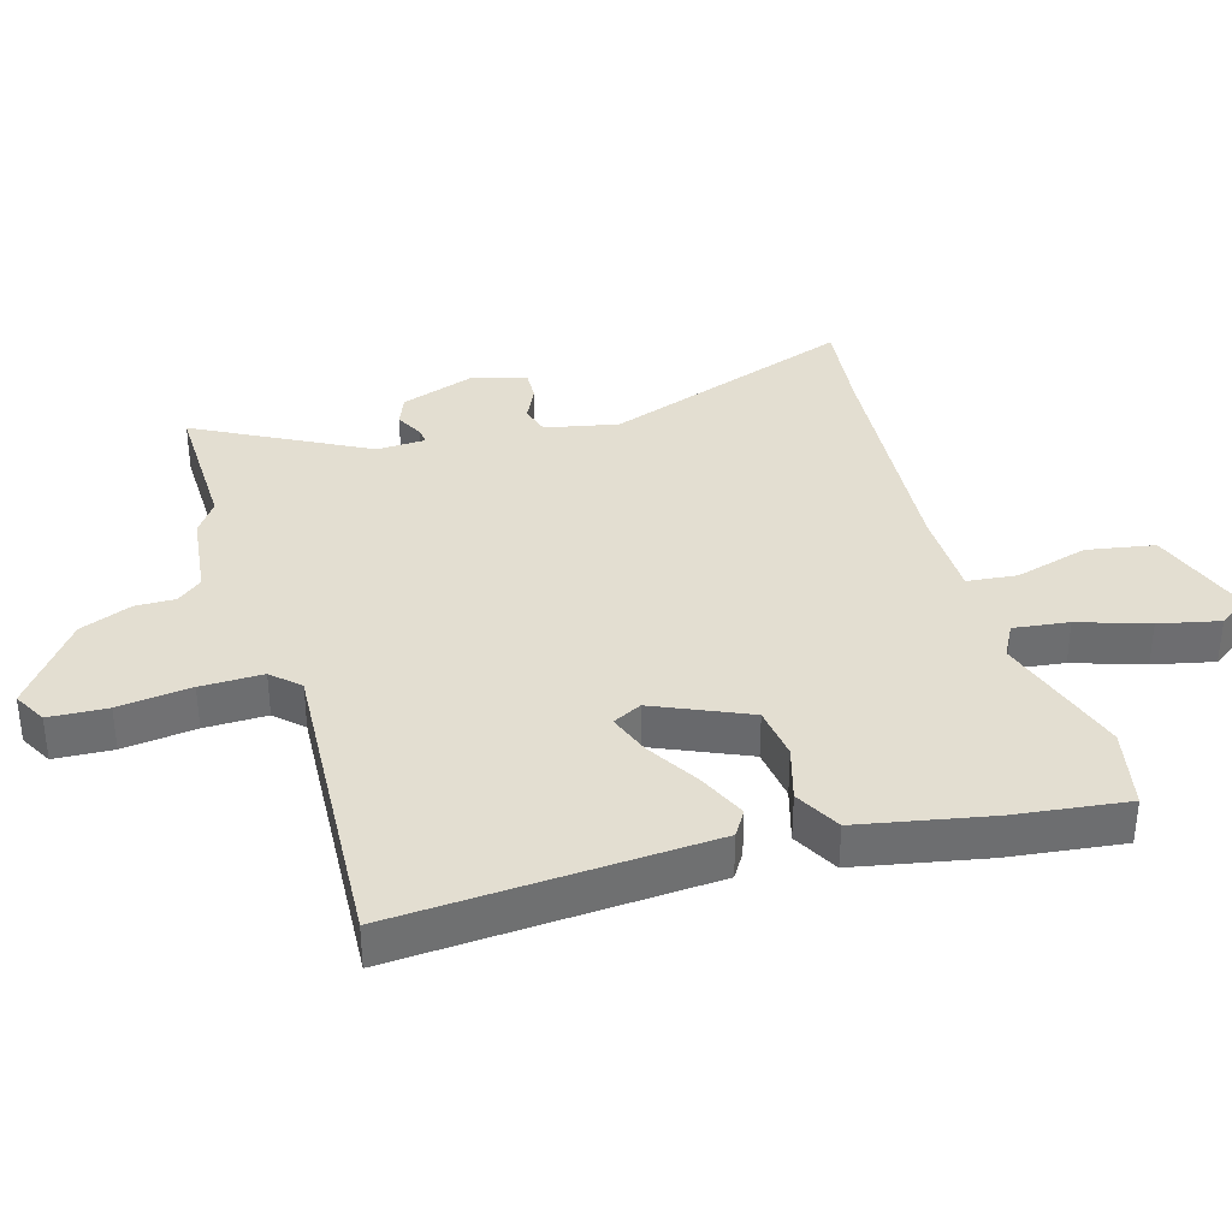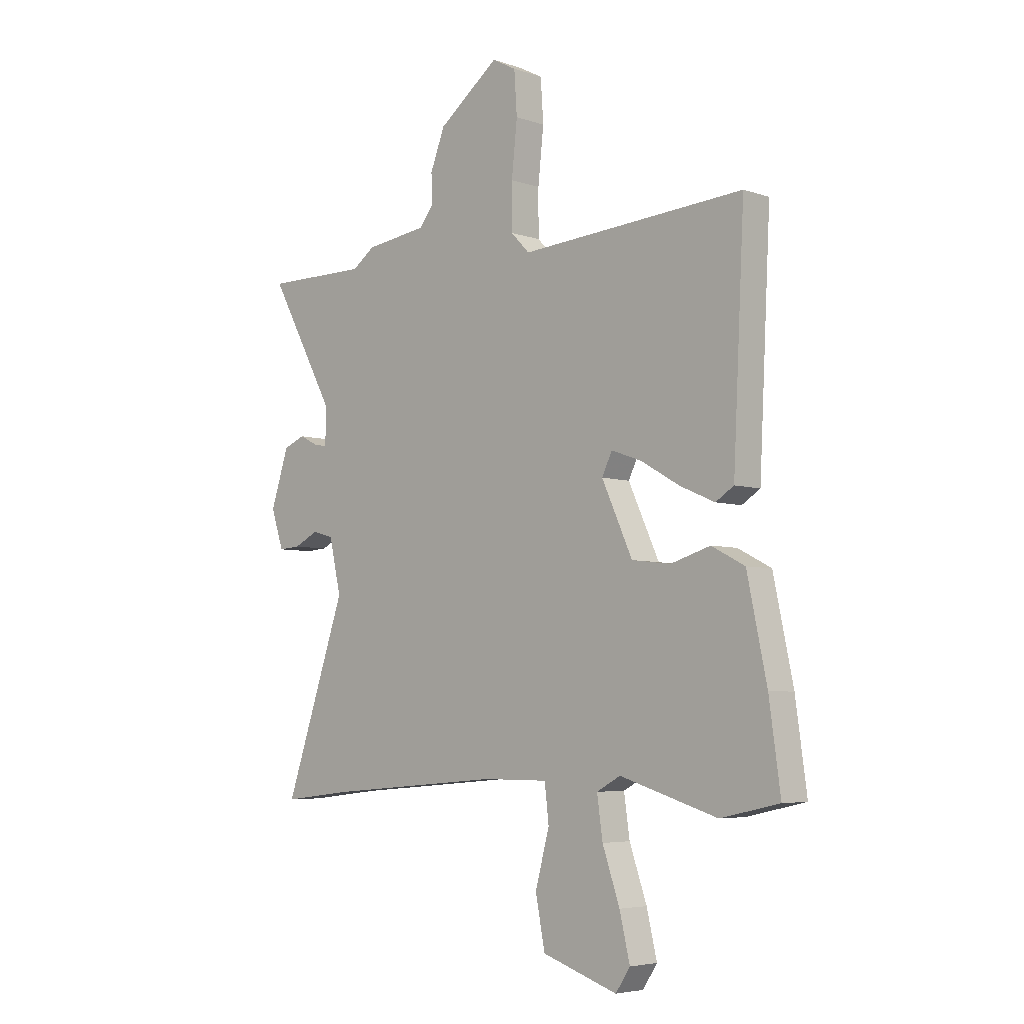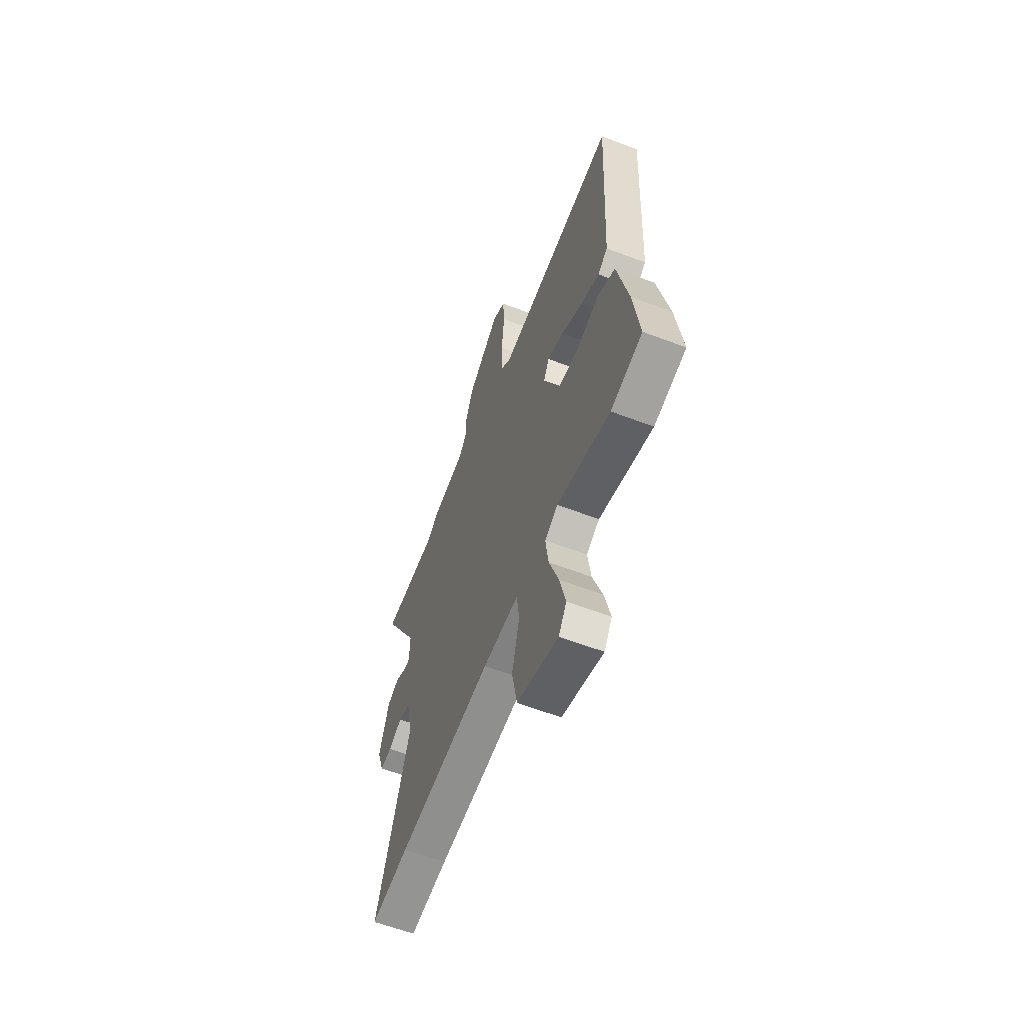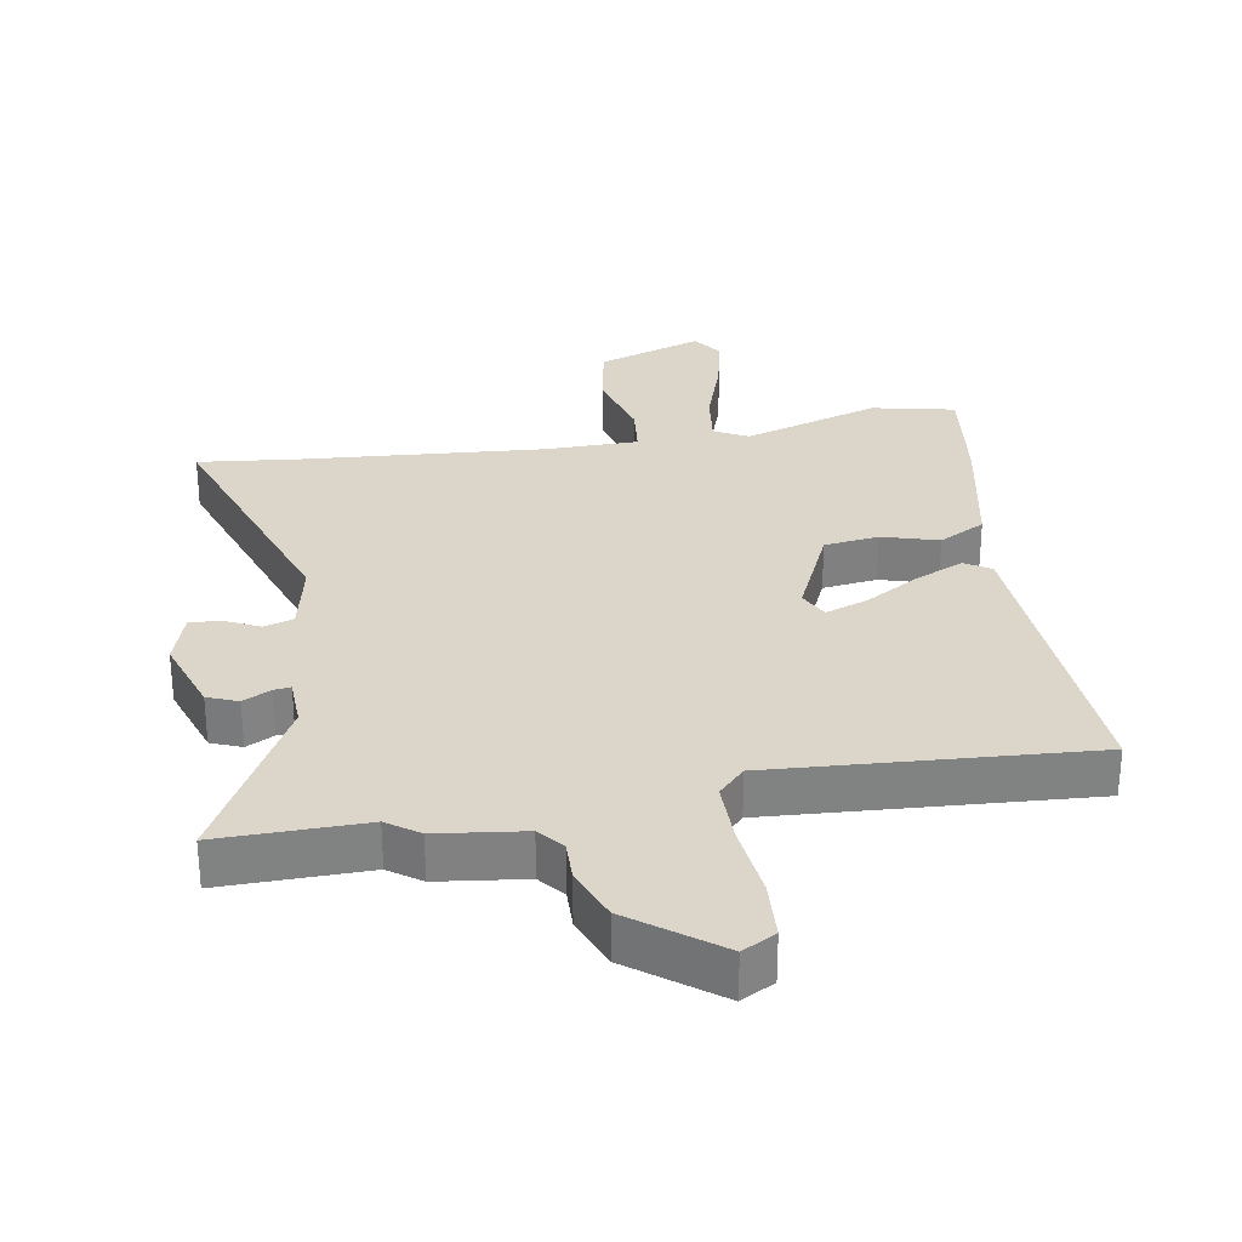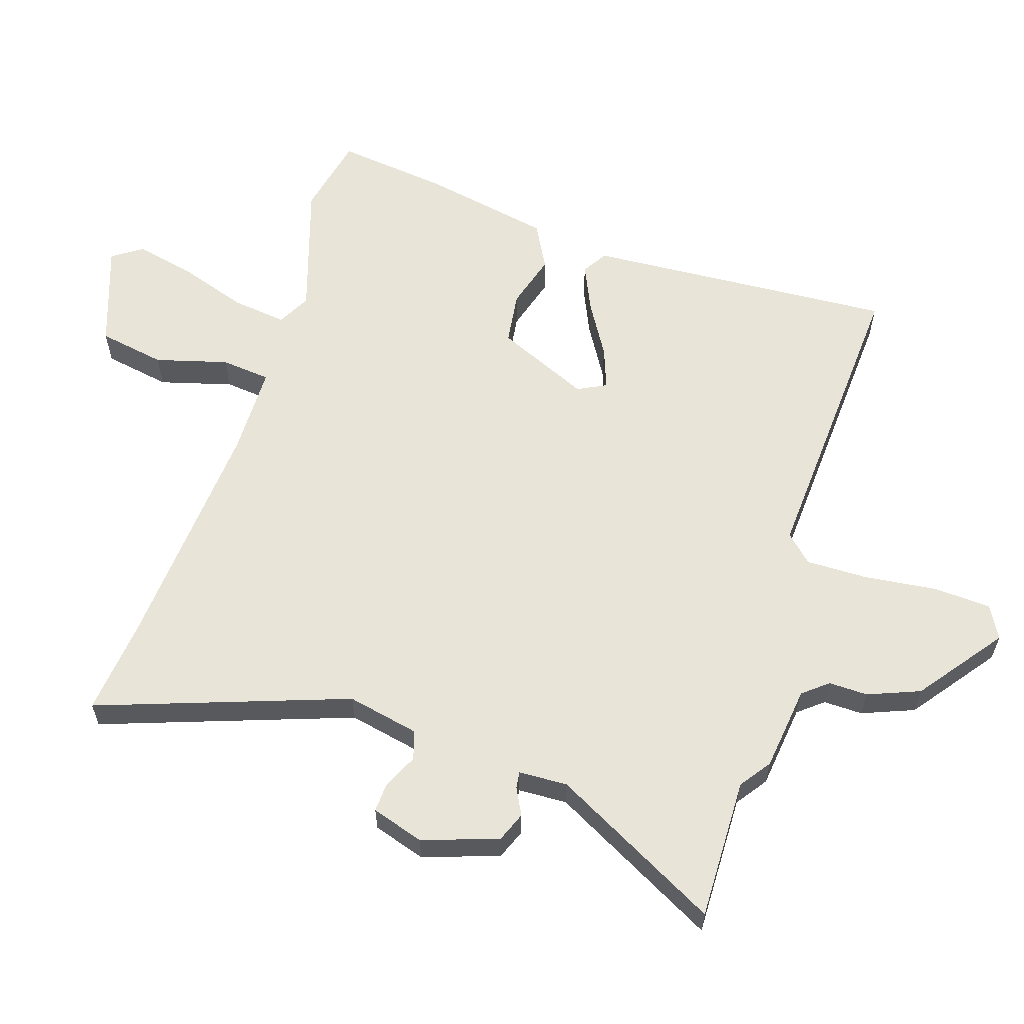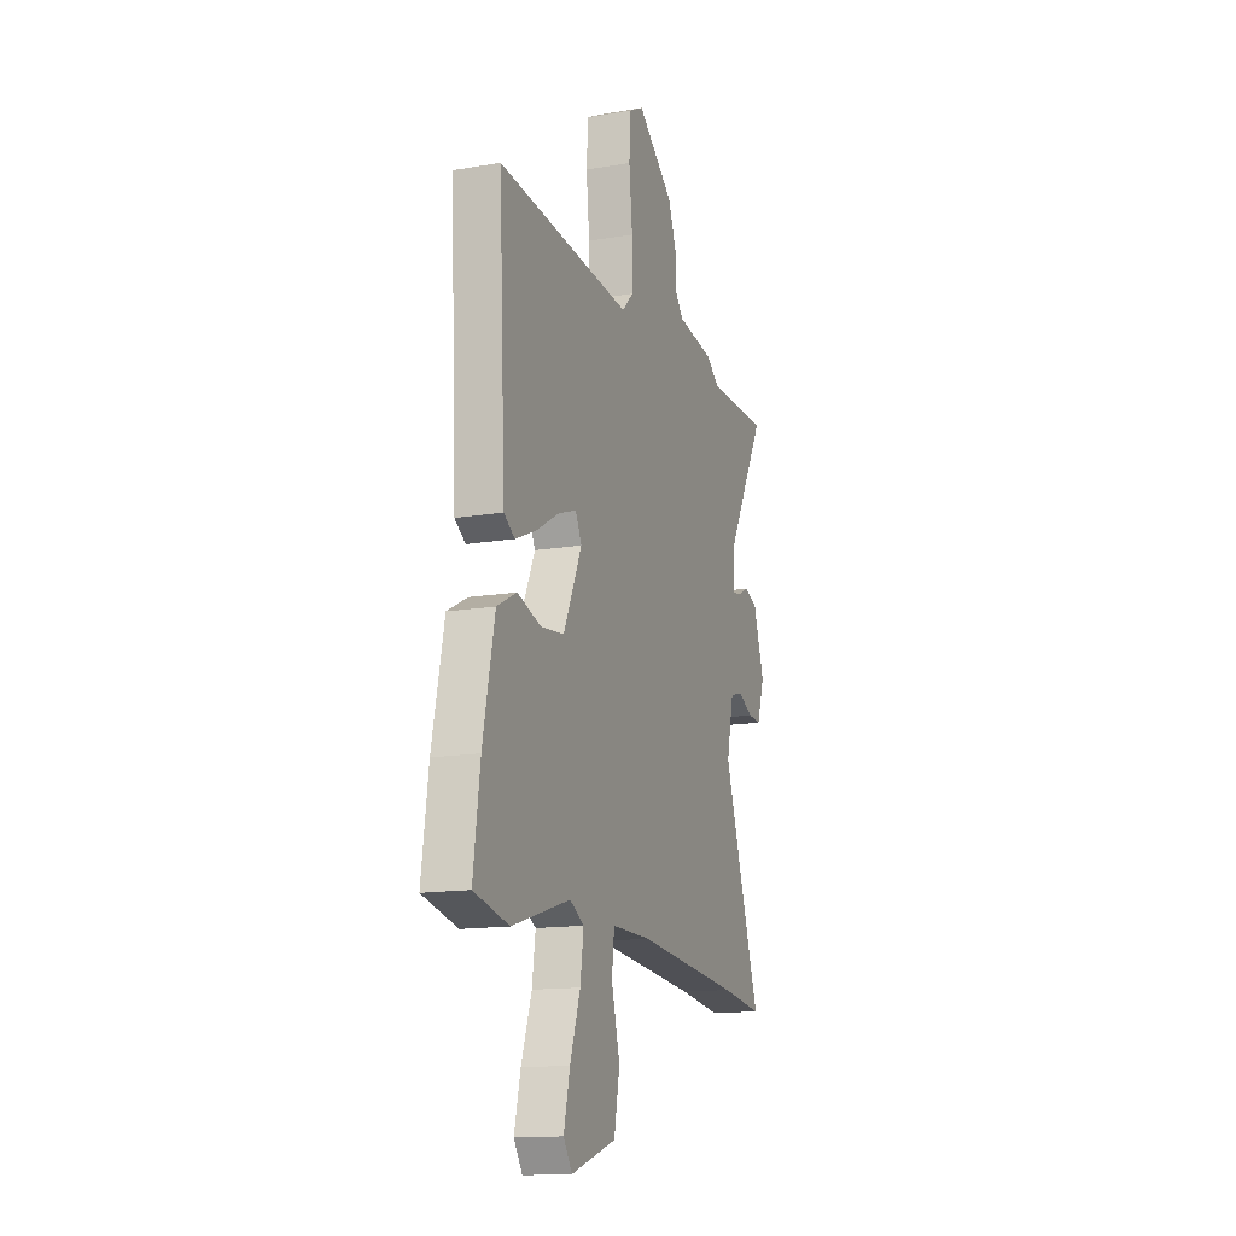
<metadata>
{"format":"obj","ext":"obj","renderer":"f3d","projection":"perspective","resolution":1024,"background":"white","views":[{"elev":36.2,"azim":72.8,"up":"+Y"},{"elev":-5.1,"azim":43.5,"up":"+Z"},{"elev":-60.4,"azim":68.7,"up":"+Z"},{"elev":29.8,"azim":-10.2,"up":"+Y"},{"elev":60.0,"azim":-72.9,"up":"+Y"},{"elev":-14.7,"azim":110.1,"up":"+Z"}]}
</metadata>
<code>
v 0.559 0.07 -0.487
v 0.434 0.07 -0.515
v 0.225 0.07 -0.451
v 0.174 0.07 -0.479
v 0.186 0.07 -0.564
v 0.223 0.07 -0.671
v 0.245 0.07 -0.764
v 0.214 0.07 -0.811
v 0.053 0.07 -0.757
v 0.033 0.07 -0.653
v 0.063 0.07 -0.54
v 0.054 0.07 -0.463
v -0.087 0.07 -0.463
v -0.459 0.07 -0.495
v -0.609 0.07 -0.513
v -0.477 0.07 -0.124
v -0.502 0.07 -0.012
v -0.547 0.07 0.001
v -0.6 0.07 -0.025
v -0.646 0.07 -0.028
v -0.673 0.07 0.053
v -0.634 0.07 0.171
v -0.588 0.07 0.19
v -0.546 0.07 0.169
v -0.52 0.07 0.166
v -0.518 0.07 0.242
v -0.66 0.07 0.501
v -0.439 0.07 0.5
v -0.391 0.07 0.535
v -0.259 0.07 0.553
v -0.228 0.07 0.592
v -0.23 0.07 0.653
v -0.199 0.07 0.734
v -0.069 0.07 0.834
v -0.018 0.07 0.807
v -0.012 0.07 0.717
v -0.024 0.07 0.604
v -0.024 0.07 0.508
v 0.016 0.07 0.467
v 0.495 0.07 0.502
v 0.471 0.07 0.02
v 0.432 0.07 -0.005
v 0.358 0.07 0.027
v 0.275 0.07 0.075
v 0.21 0.07 0.098
v 0.188 0.07 0.053
v 0.254 0.07 -0.091
v 0.337 0.07 -0.101
v 0.422 0.07 -0.075
v 0.493 0.07 -0.112
v 0.535 0.07 -0.312
v 0.559 0 -0.487
v 0.434 0 -0.515
v 0.225 0 -0.451
v 0.174 0 -0.479
v 0.186 0 -0.564
v 0.223 0 -0.671
v 0.245 0 -0.764
v 0.214 0 -0.811
v 0.053 0 -0.757
v 0.033 0 -0.653
v 0.063 0 -0.54
v 0.054 0 -0.463
v -0.087 0 -0.463
v -0.459 0 -0.495
v -0.609 0 -0.513
v -0.477 0 -0.124
v -0.502 0 -0.012
v -0.547 0 0.001
v -0.6 0 -0.025
v -0.646 0 -0.028
v -0.673 0 0.053
v -0.634 0 0.171
v -0.588 0 0.19
v -0.546 0 0.169
v -0.52 0 0.166
v -0.518 0 0.242
v -0.66 0 0.501
v -0.439 0 0.5
v -0.391 0 0.535
v -0.259 0 0.553
v -0.228 0 0.592
v -0.23 0 0.653
v -0.199 0 0.734
v -0.069 0 0.834
v -0.018 0 0.807
v -0.012 0 0.717
v -0.024 0 0.604
v -0.024 0 0.508
v 0.016 0 0.467
v 0.495 0 0.502
v 0.471 0 0.02
v 0.432 0 -0.005
v 0.358 0 0.027
v 0.275 0 0.075
v 0.21 0 0.098
v 0.188 0 0.053
v 0.254 0 -0.091
v 0.337 0 -0.101
v 0.422 0 -0.075
v 0.493 0 -0.112
v 0.535 0 -0.312
f 48 49 50 51
f 47 48 51 1
f 41 42 43 44
f 39 40 41 44
f 38 39 44 45
f 34 35 36 37
f 34 37 38
f 31 32 33 34
f 31 34 38
f 30 31 38 45
f 28 29 30 45
f 26 27 28 45
f 21 22 23 24
f 21 24 25
f 18 19 20 21
f 17 18 21 25
f 16 17 25 26
f 14 15 16
f 13 14 16
f 12 13 16 26
f 8 9 10 11
f 8 11 12
f 5 6 7 8
f 4 5 8 12
f 3 4 12 26
f 47 1 2 3
f 46 47 3 26
f 26 45 46
f 102 101 100 99
f 52 102 99 98
f 95 94 93 92
f 95 92 91 90
f 96 95 90 89
f 88 87 86 85
f 89 88 85
f 85 84 83 82
f 89 85 82
f 96 89 82 81
f 96 81 80 79
f 96 79 78 77
f 75 74 73 72
f 76 75 72
f 72 71 70 69
f 76 72 69 68
f 77 76 68 67
f 67 66 65
f 67 65 64
f 77 67 64 63
f 62 61 60 59
f 63 62 59
f 59 58 57 56
f 63 59 56 55
f 77 63 55 54
f 54 53 52 98
f 77 54 98 97
f 97 96 77
f 1 52 53 2
f 2 53 54 3
f 3 54 55 4
f 4 55 56 5
f 5 56 57 6
f 6 57 58 7
f 7 58 59 8
f 8 59 60 9
f 9 60 61 10
f 10 61 62 11
f 11 62 63 12
f 12 63 64 13
f 13 64 65 14
f 14 65 66 15
f 15 66 67 16
f 16 67 68 17
f 17 68 69 18
f 18 69 70 19
f 19 70 71 20
f 20 71 72 21
f 21 72 73 22
f 22 73 74 23
f 23 74 75 24
f 24 75 76 25
f 25 76 77 26
f 26 77 78 27
f 27 78 79 28
f 28 79 80 29
f 29 80 81 30
f 30 81 82 31
f 31 82 83 32
f 32 83 84 33
f 33 84 85 34
f 34 85 86 35
f 35 86 87 36
f 36 87 88 37
f 37 88 89 38
f 38 89 90 39
f 39 90 91 40
f 40 91 92 41
f 41 92 93 42
f 42 93 94 43
f 43 94 95 44
f 44 95 96 45
f 45 96 97 46
f 46 97 98 47
f 47 98 99 48
f 48 99 100 49
f 49 100 101 50
f 50 101 102 51
f 51 102 52 1

</code>
